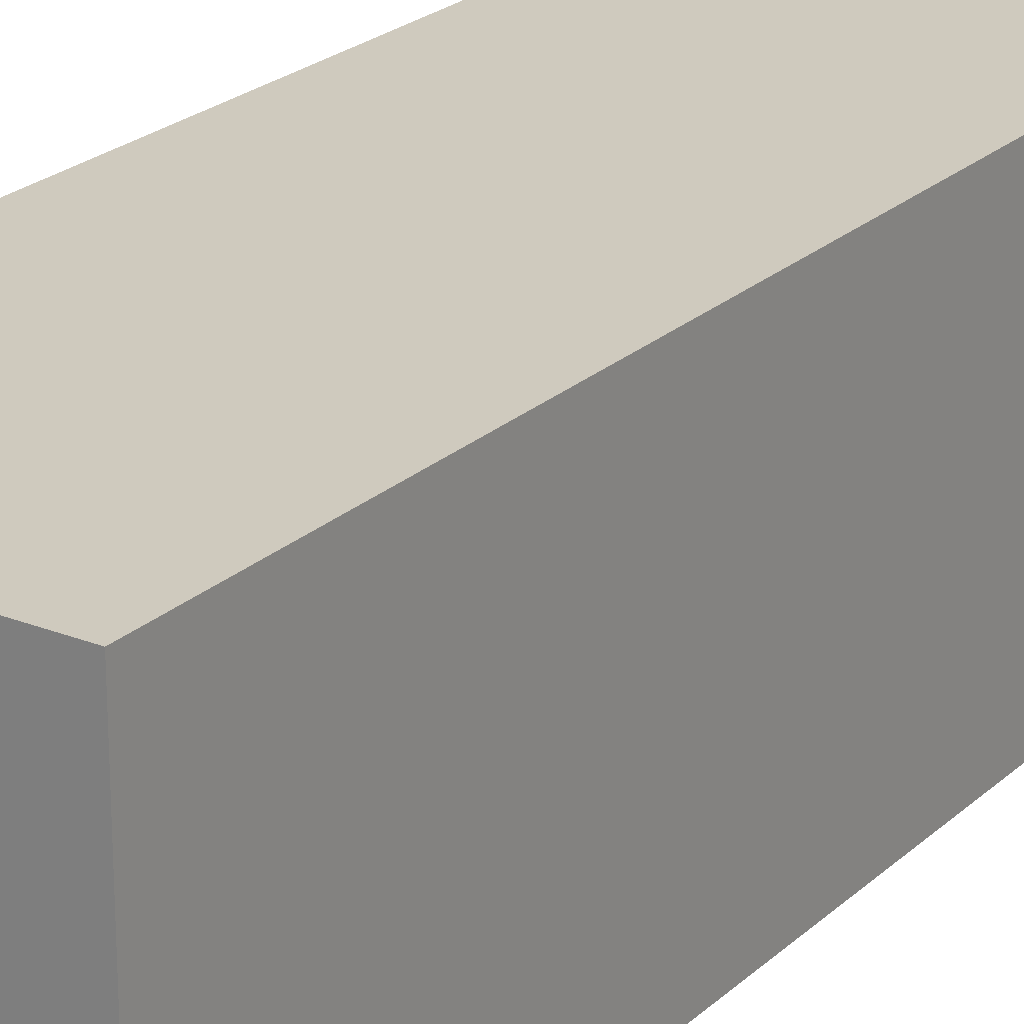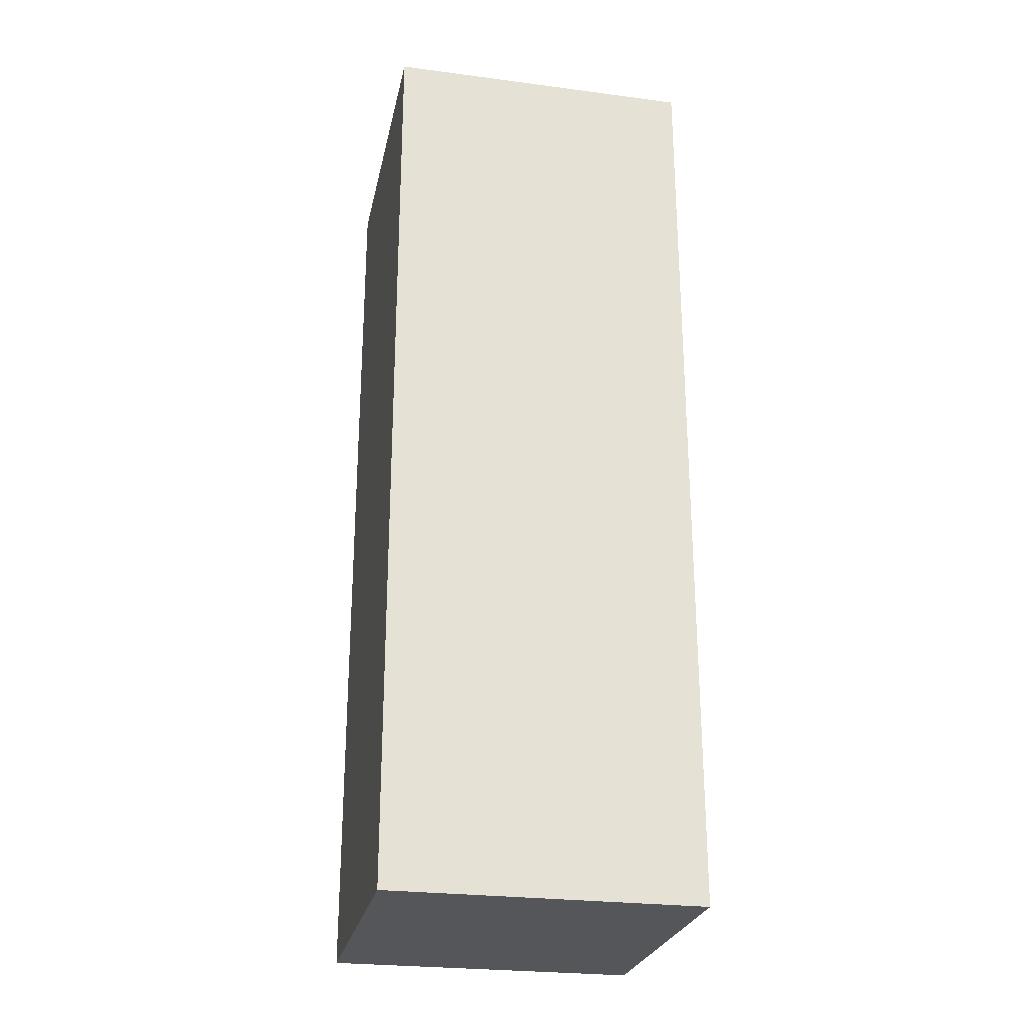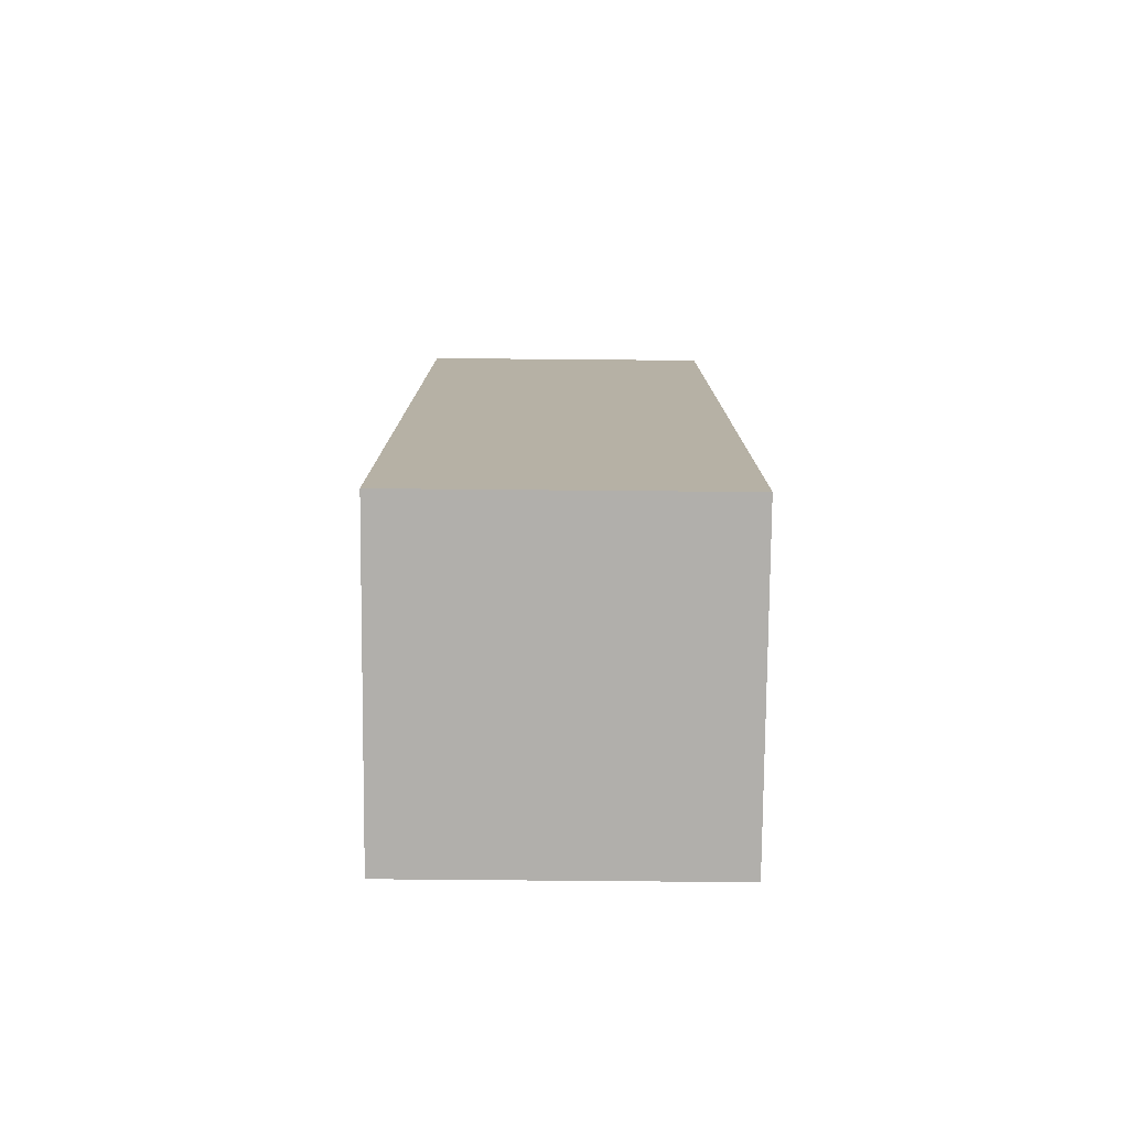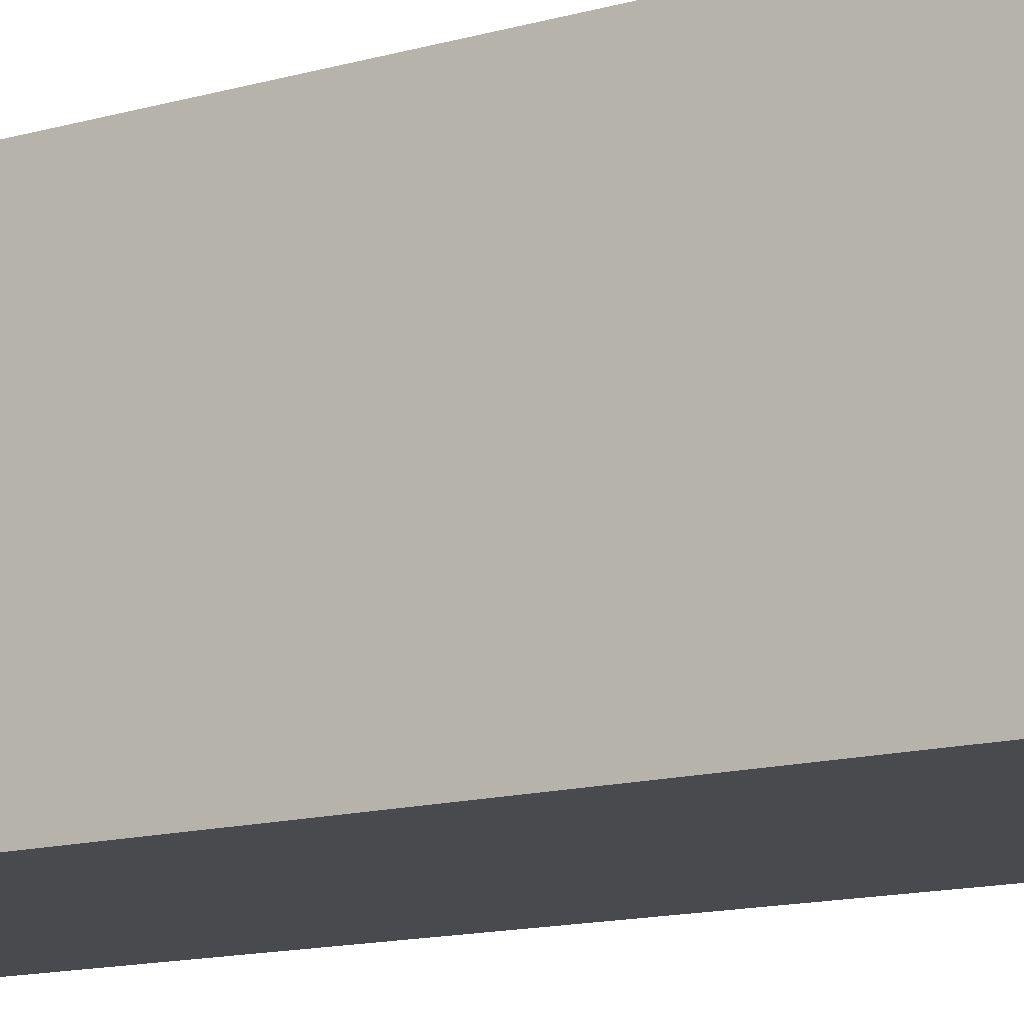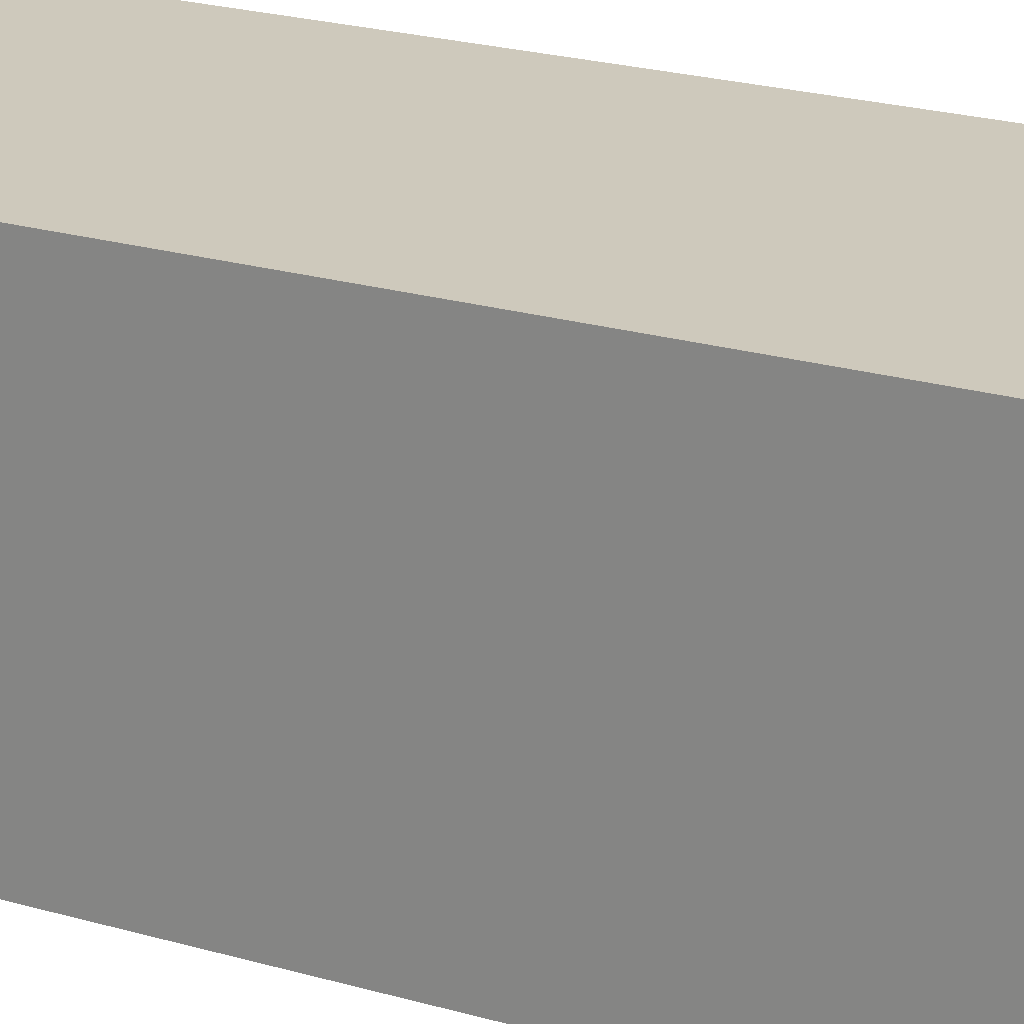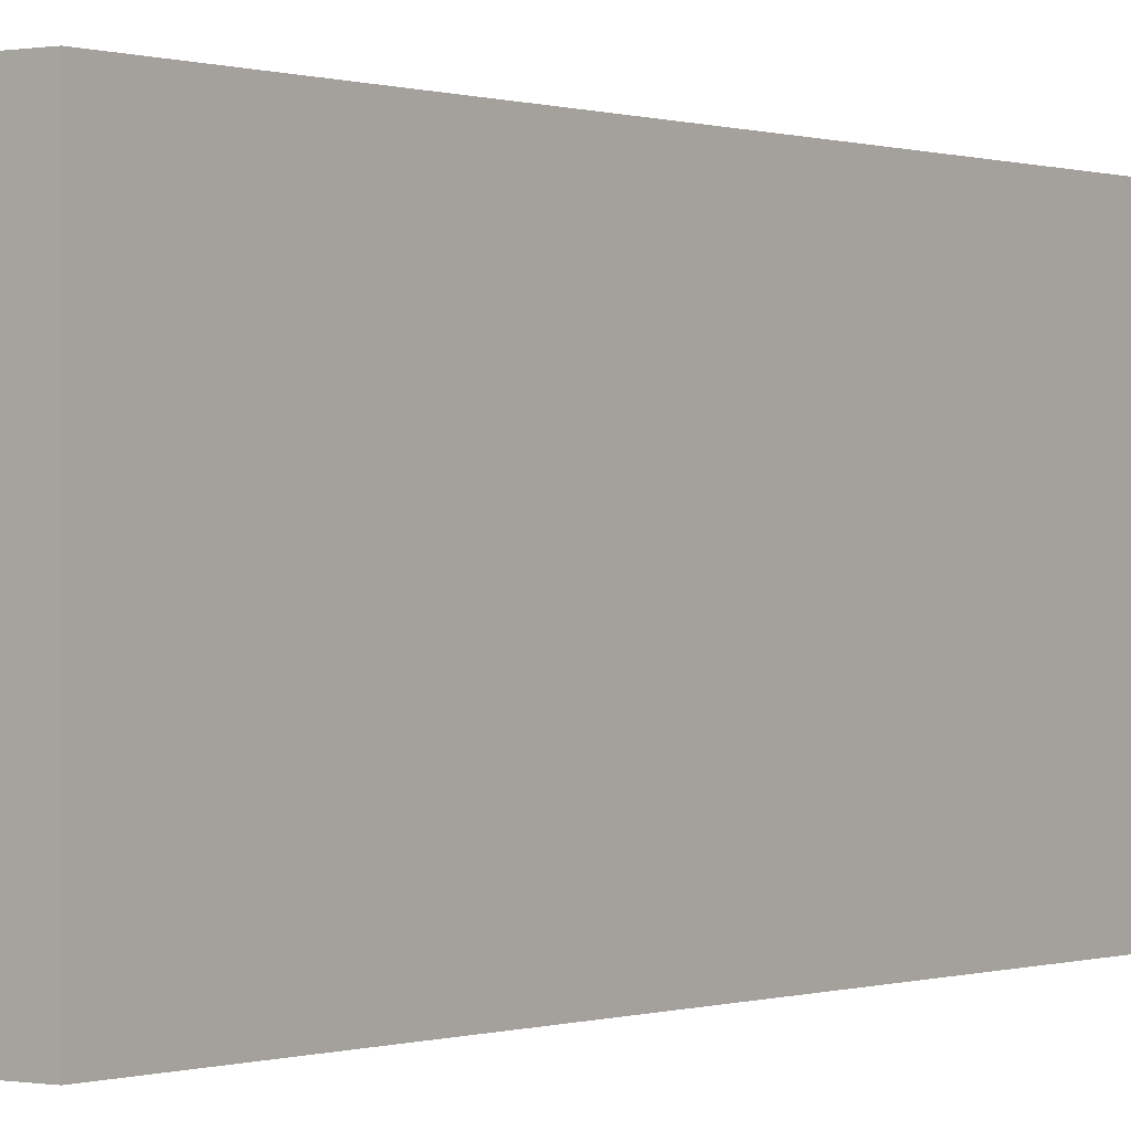
<metadata>
{"format":"obj","ext":"obj","renderer":"f3d","projection":"perspective","resolution":1024,"background":"white","views":[{"elev":23.2,"azim":34.0,"up":"+Z"},{"elev":-26.0,"azim":-101.7,"up":"+Y"},{"elev":-78.1,"azim":179.5,"up":"+Y"},{"elev":-13.1,"azim":123.6,"up":"+Z"},{"elev":22.4,"azim":-63.1,"up":"+Z"},{"elev":0.0,"azim":36.3,"up":"+Z"}]}
</metadata>
<code>
o leg-lower-right
v -0.15 0.15 -0.05
v -0.15 0.15 -0.15
v -0.15 0.45 -0.05
v -0.15 0.45 -0.15
v -0.05 0.15 -0.05
v -0.05 0.15 -0.15
v -0.05 0.45 -0.05
v -0.05 0.45 -0.15
v -0.15 0.15 -0.05
v -0.15 0.45 -0.05
v -0.05 0.15 -0.05
v -0.05 0.45 -0.05
v -0.15 0.15 -0.15
v -0.15 0.45 -0.15
v -0.05 0.15 -0.15
v -0.05 0.45 -0.15
v -0.15 0.15 -0.05
v -0.05 0.15 -0.05
v -0.15 0.15 -0.15
v -0.05 0.15 -0.15
v -0.15 0.45 -0.05
v -0.05 0.45 -0.05
v -0.15 0.45 -0.15
v -0.05 0.45 -0.15
f 3 2 1
f 4 2 3
f 5 6 7
f 7 6 8
f 11 10 9
f 12 10 11
f 13 14 15
f 15 14 16
f 19 18 17
f 20 18 19
f 21 22 23
f 23 22 24

</code>
